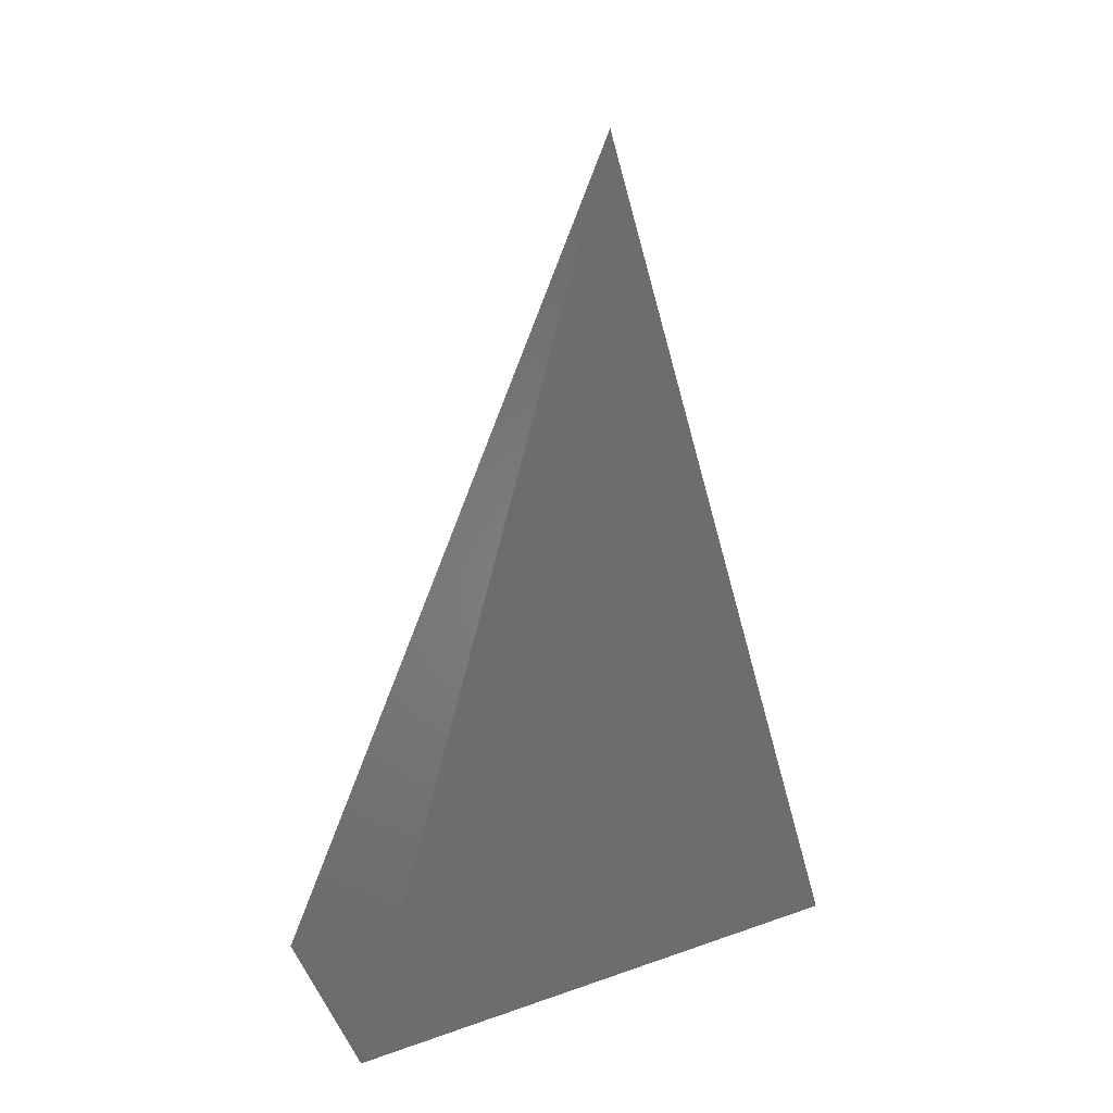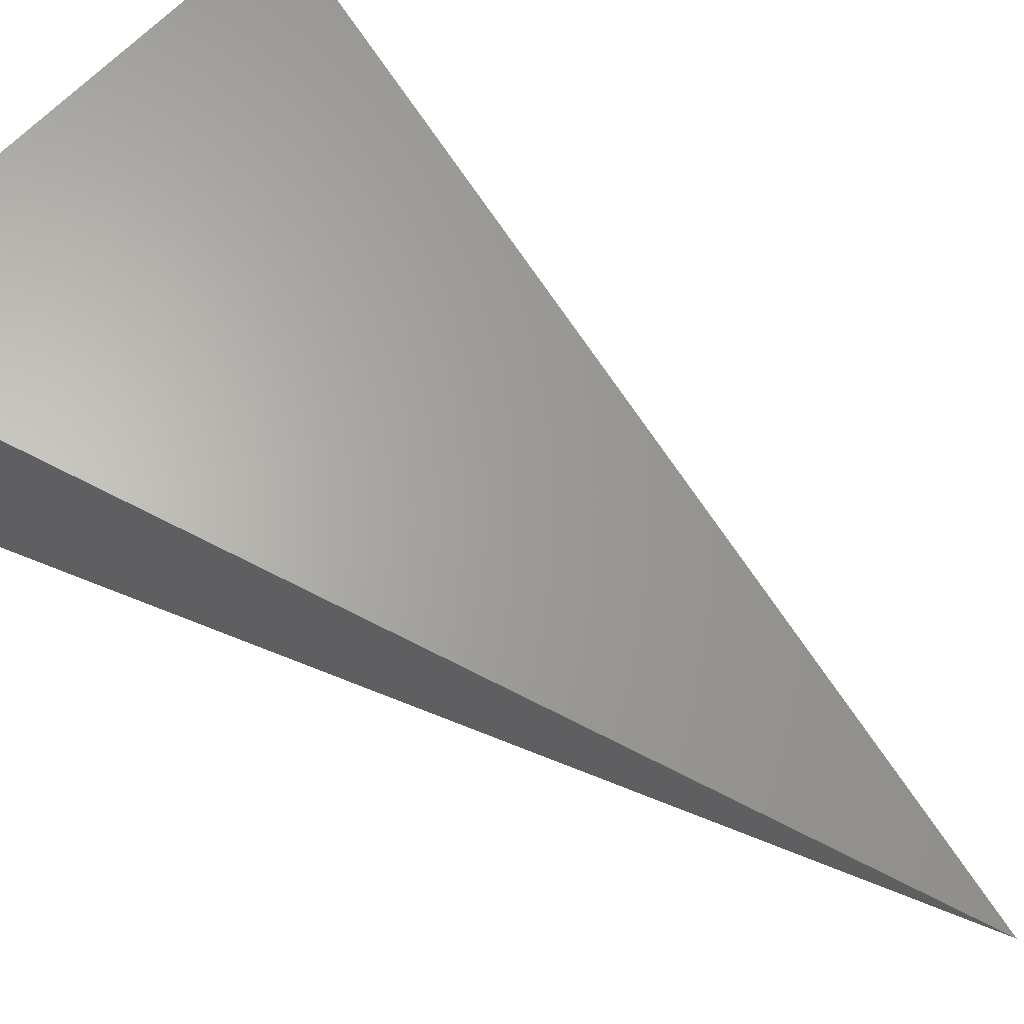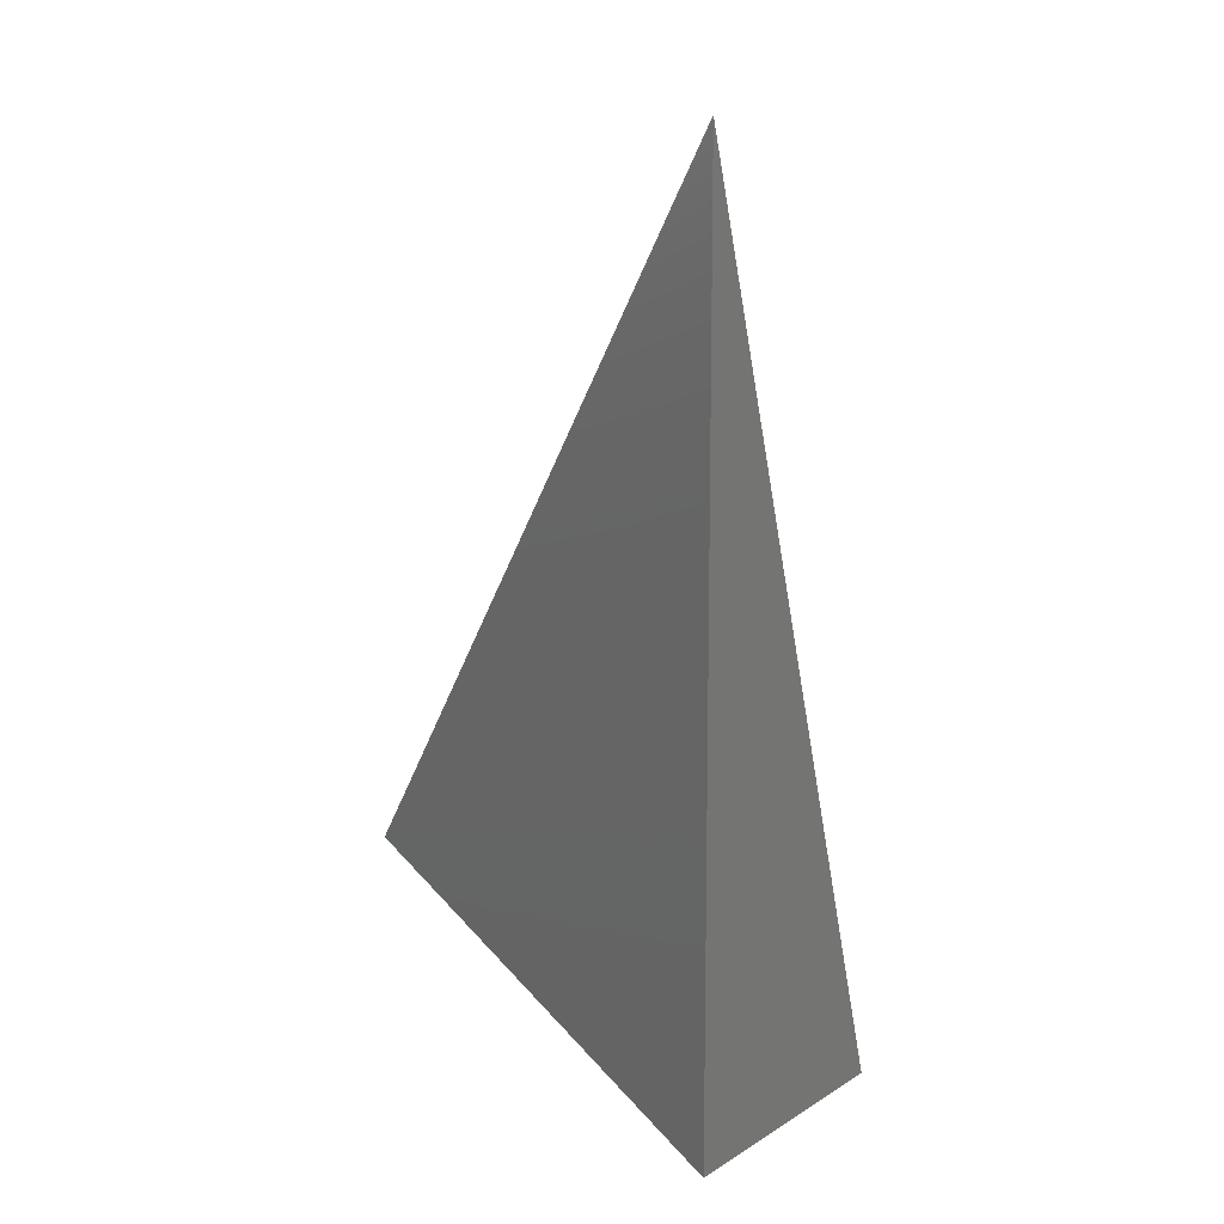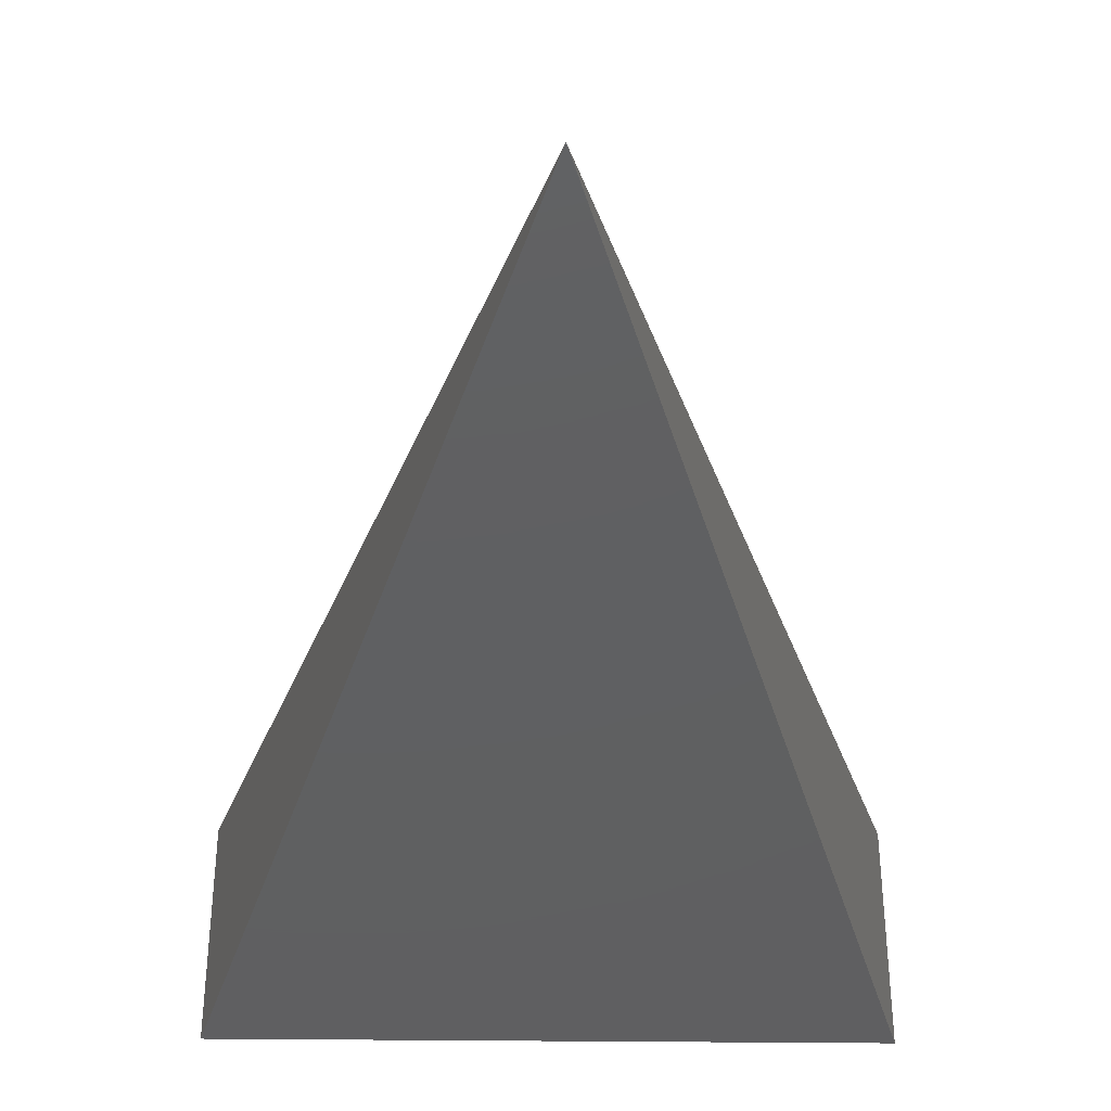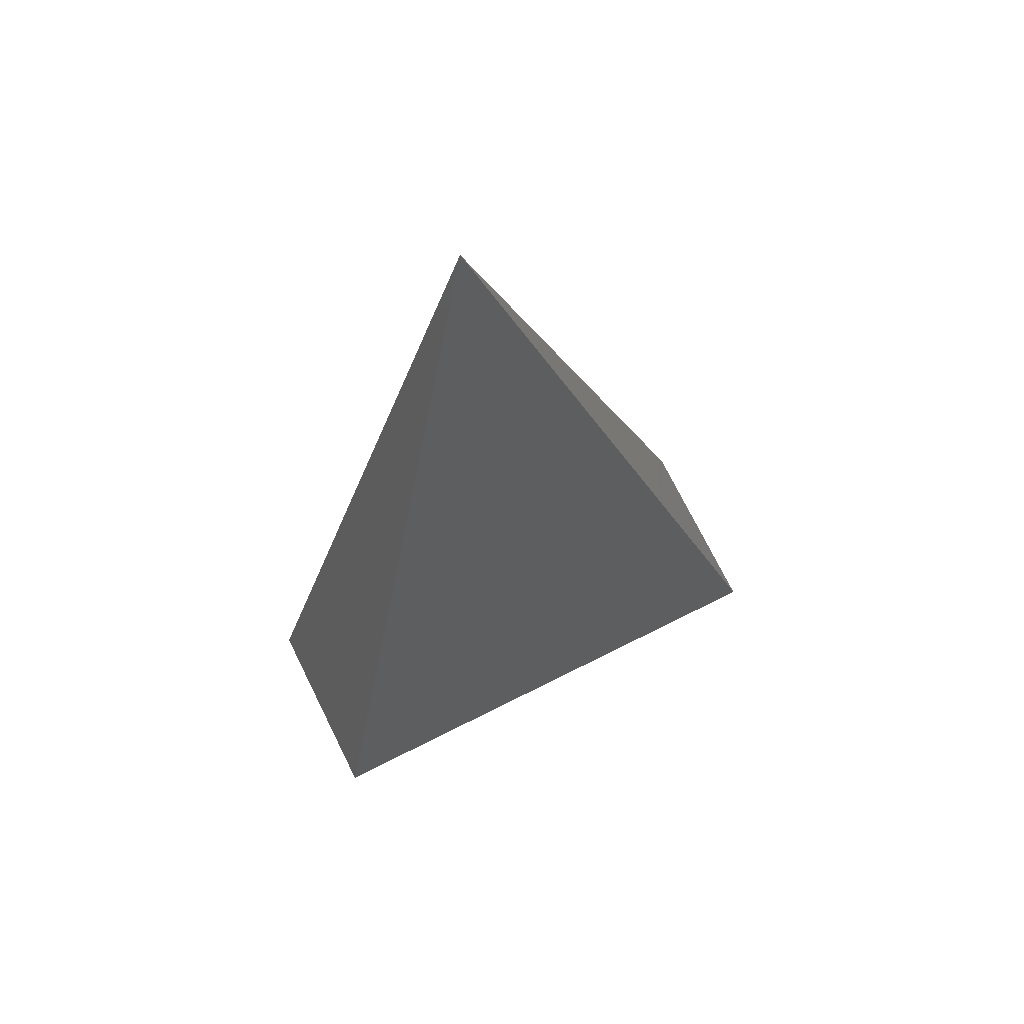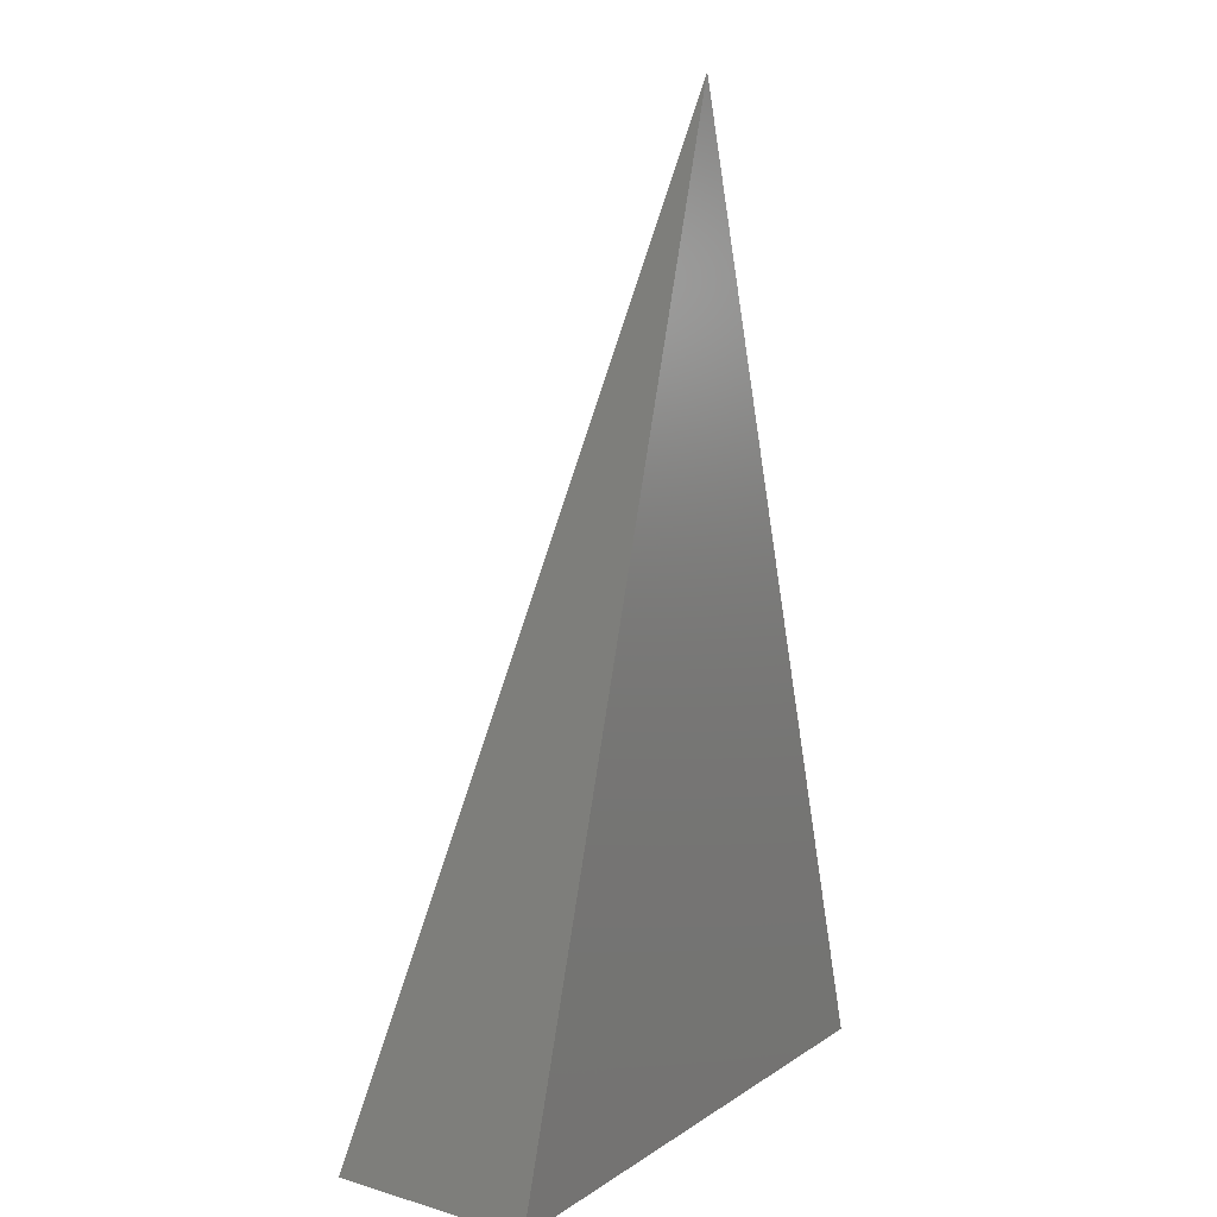
<metadata>
{"format":"stl","ext":"stl","renderer":"f3d","projection":"perspective","resolution":1024,"background":"white","views":[{"elev":30.9,"azim":153.2,"up":"+Y"},{"elev":56.8,"azim":129.7,"up":"+Z"},{"elev":42.6,"azim":52.5,"up":"+Y"},{"elev":-40.2,"azim":179.3,"up":"+Z"},{"elev":73.4,"azim":-26.5,"up":"+Y"},{"elev":12.2,"azim":124.2,"up":"+Y"}]}
</metadata>
<code>
# stl→obj: 5 verts, 6 faces
v 0 0 11
v 30 0 11
v 15 52 0
v 30 0 0
v 0 0 0
f 1 2 3
f 2 4 3
f 3 5 1
f 3 4 5
f 1 5 2
f 2 5 4

</code>
